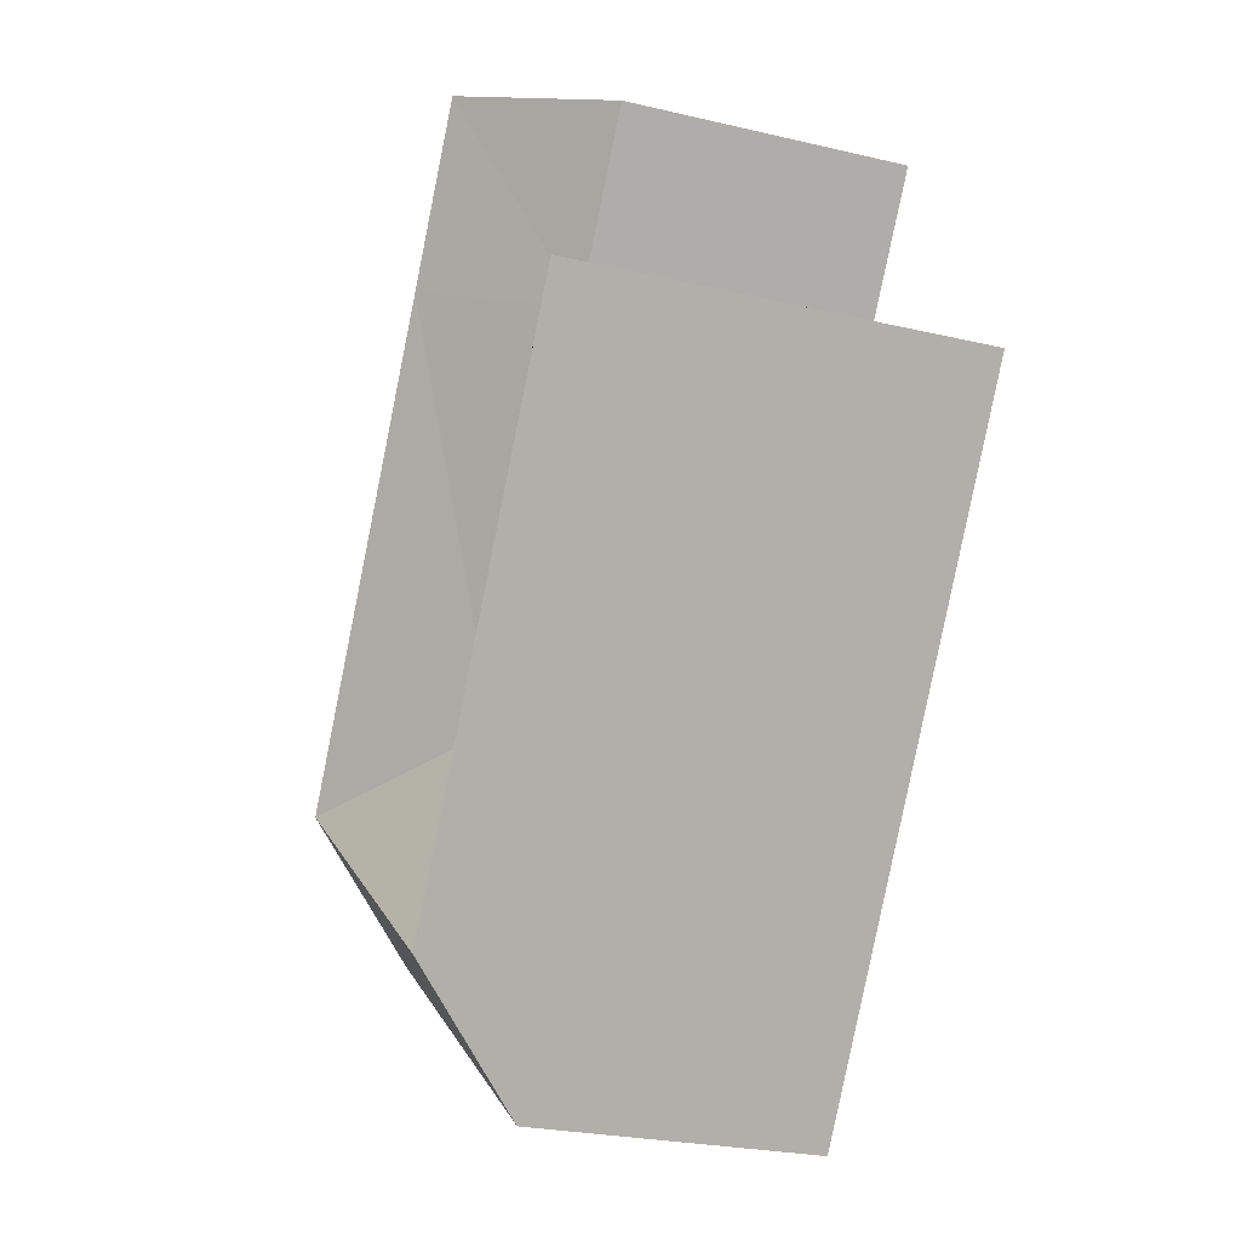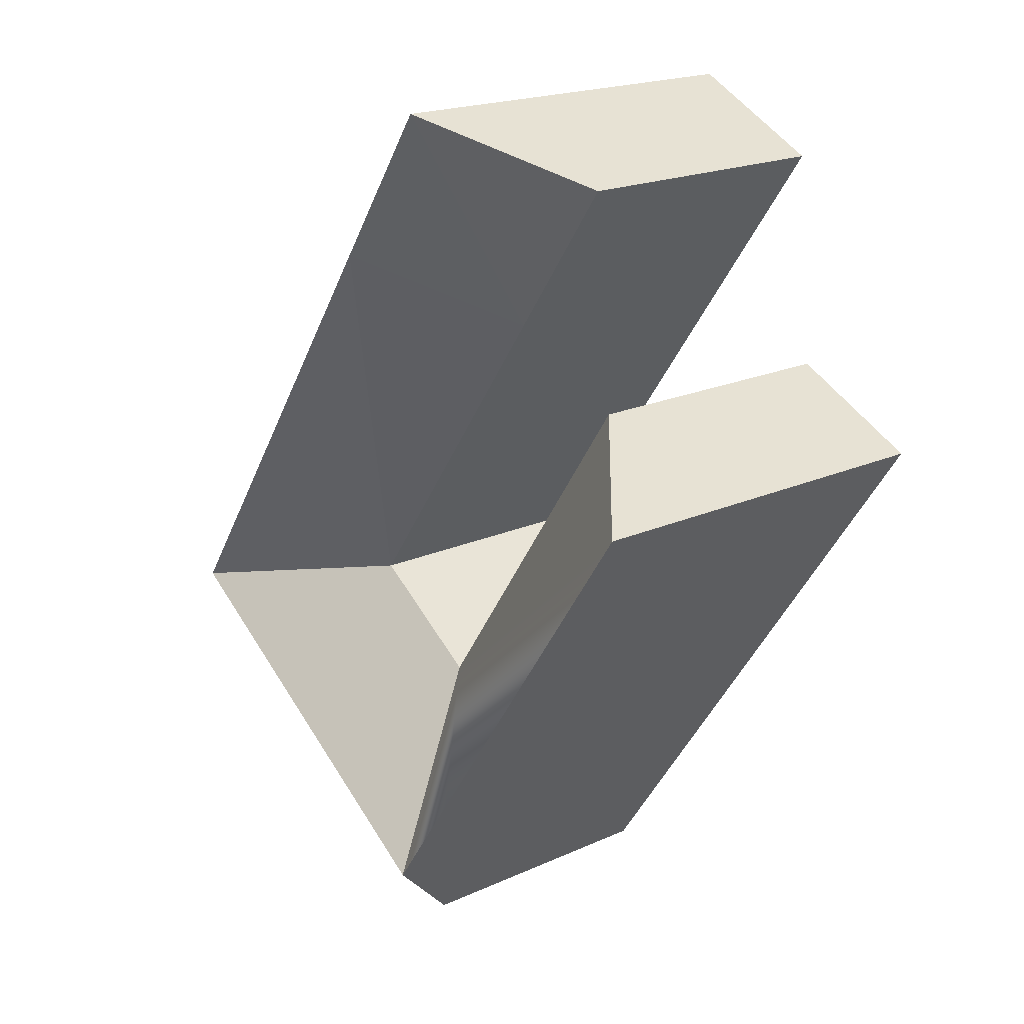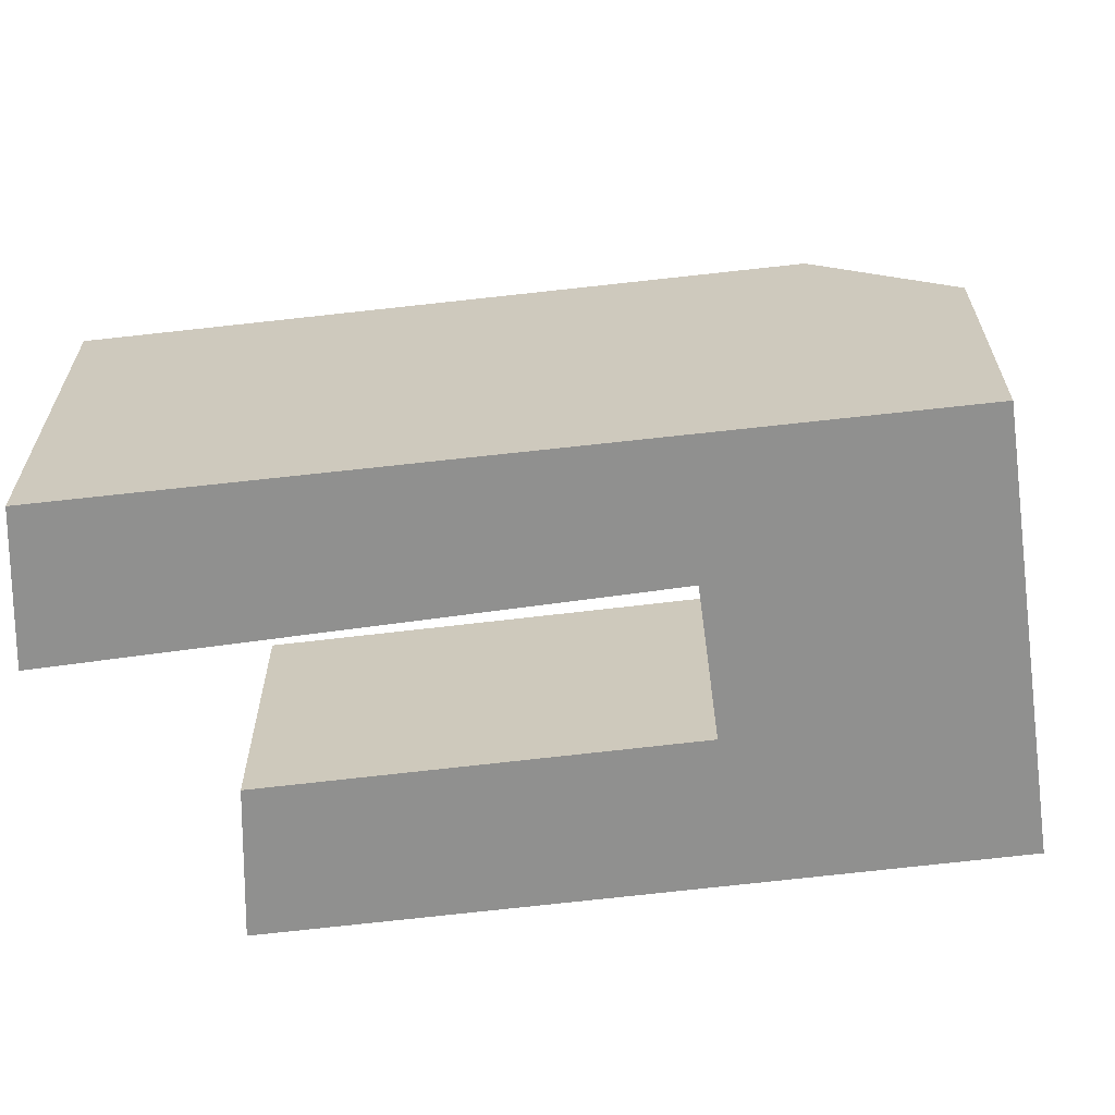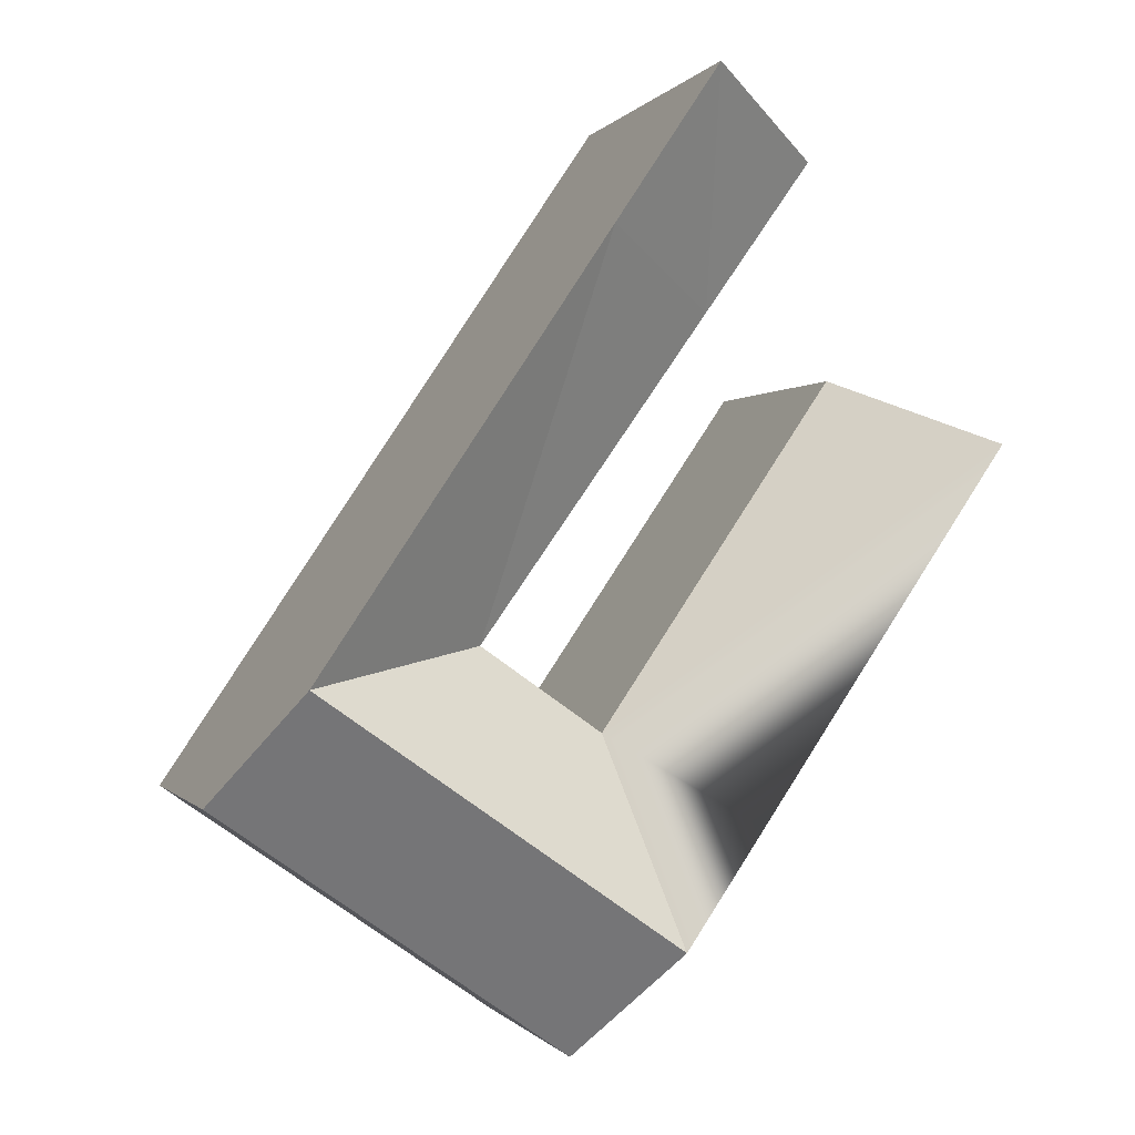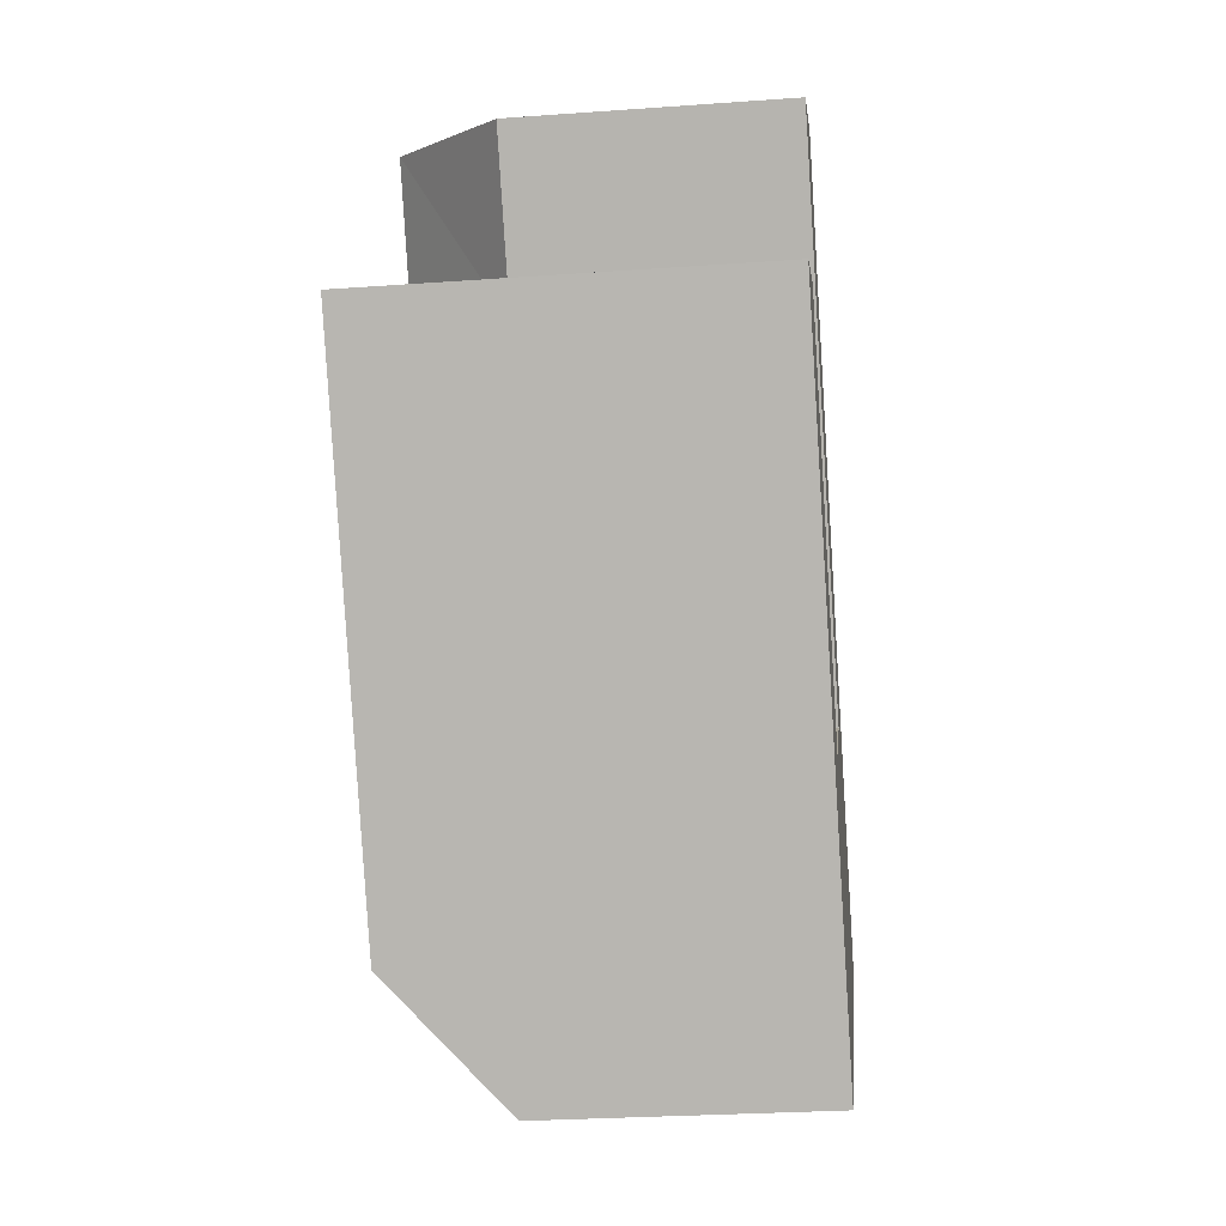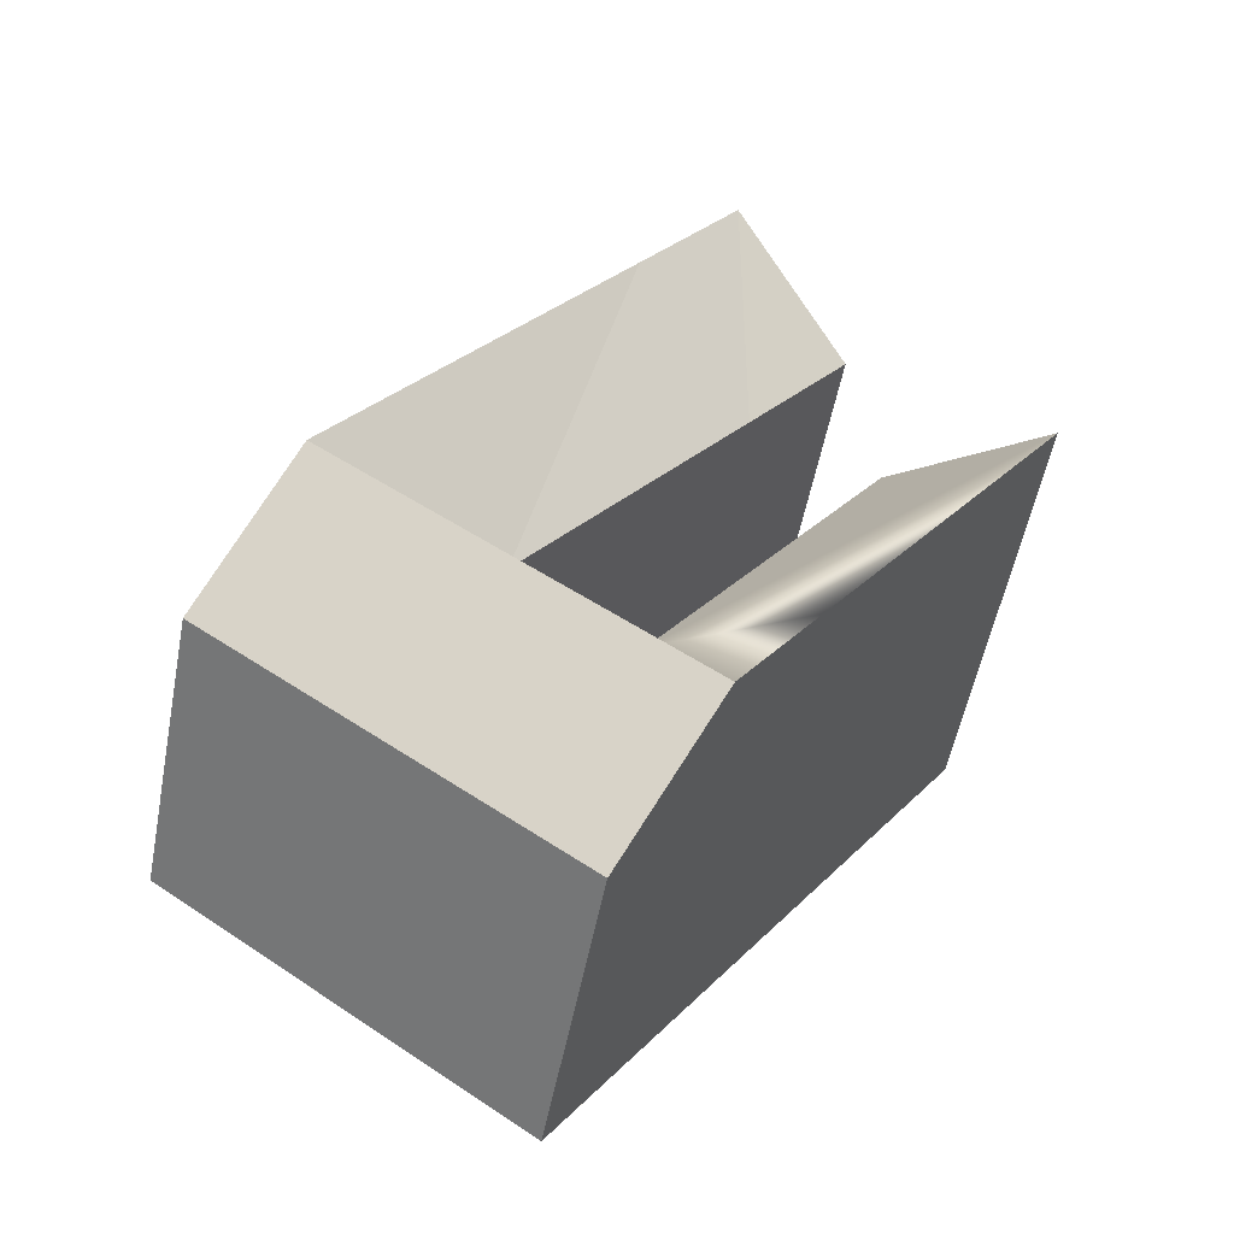
<metadata>
{"format":"obj","ext":"obj","renderer":"f3d","projection":"perspective","resolution":1024,"background":"white","views":[{"elev":-25.4,"azim":-110.7,"up":"+Z"},{"elev":19.4,"azim":-130.4,"up":"+Z"},{"elev":-65.5,"azim":62.7,"up":"+Y"},{"elev":-0.4,"azim":162.7,"up":"+Z"},{"elev":-27.3,"azim":-83.7,"up":"+Z"},{"elev":-55.3,"azim":169.0,"up":"+Z"}]}
</metadata>
<code>
v  20.57 -6.315e-16 10.31
v  15.15 21.03 18.42
v  15.15 -1.128e-15 18.42
v  31.5 3.69e-16 -6.026
v  35.46 7.322e-16 -11.96
v  39.43 1.095e-15 -17.89
v  39.43 14.87 -17.89
v  20.58 21.03 10.31
v  31.5 21.03 -6.027
v  35.46 21.03 -11.96
v  0.0004491 21.03 -0.0006645
v  12.92 1.164e-15 -19.01
v  0 0 0
v  16.93 1.525e-15 -24.91
v  20.95 1.886e-15 -30.81
v  20.95 14.87 -30.81
v  16.93 21.03 -24.91
v  12.92 21.03 -19.01
v  27.28 14.87 -26.38
v  33.85 14.87 -21.79
v  27.28 1.615e-15 -26.38
v  33.85 1.334e-15 -21.79
v  25.62 6.203e-16 -10.13
v  13.64 14.87 6.837
v  25.62 14.87 -10.13
v  13.64 -4.187e-16 6.838
v  7.993 14.87 14.83
v  7.993 -9.084e-16 14.84
v  19.26 8.927e-16 -14.58
v  19.26 14.87 -14.58
v  6.971 14.87 3.494
v  6.971 -2.14e-16 3.494
v  23.27 21.03 -20.48
v  29.74 21.03 -15.96
g defaultobject
f 1 2 3
f 2 1 4
f 2 4 5
f 2 5 6
f 2 6 7
f 2 7 8
f 8 7 9
f 9 7 10
f 11 12 13
f 12 11 14
f 14 11 15
f 15 11 16
f 16 11 17
f 17 11 18
f 19 15 16
f 15 19 20
f 15 20 7
f 15 7 6
f 15 6 21
f 21 6 22
f 23 24 25
f 24 23 26
f 24 26 27
f 27 26 28
f 25 29 23
f 29 25 30
f 29 31 32
f 31 29 30
f 32 11 13
f 11 32 31
f 3 27 28
f 27 3 2
f 21 14 15
f 14 21 22
f 14 22 6
f 14 6 5
f 14 5 12
f 12 5 4
f 12 4 29
f 29 4 23
f 23 4 26
f 26 4 1
f 26 1 28
f 28 1 3
f 29 13 12
f 13 29 32
f 24 2 8
f 2 24 27
f 33 16 17
f 16 33 34
f 16 34 10
f 16 10 19
f 19 10 20
f 20 10 7
f 25 17 30
f 17 25 33
f 33 25 34
f 34 25 10
f 18 30 17
f 30 18 11
f 30 11 31
f 10 25 9
f 25 8 9
f 8 25 24

</code>
